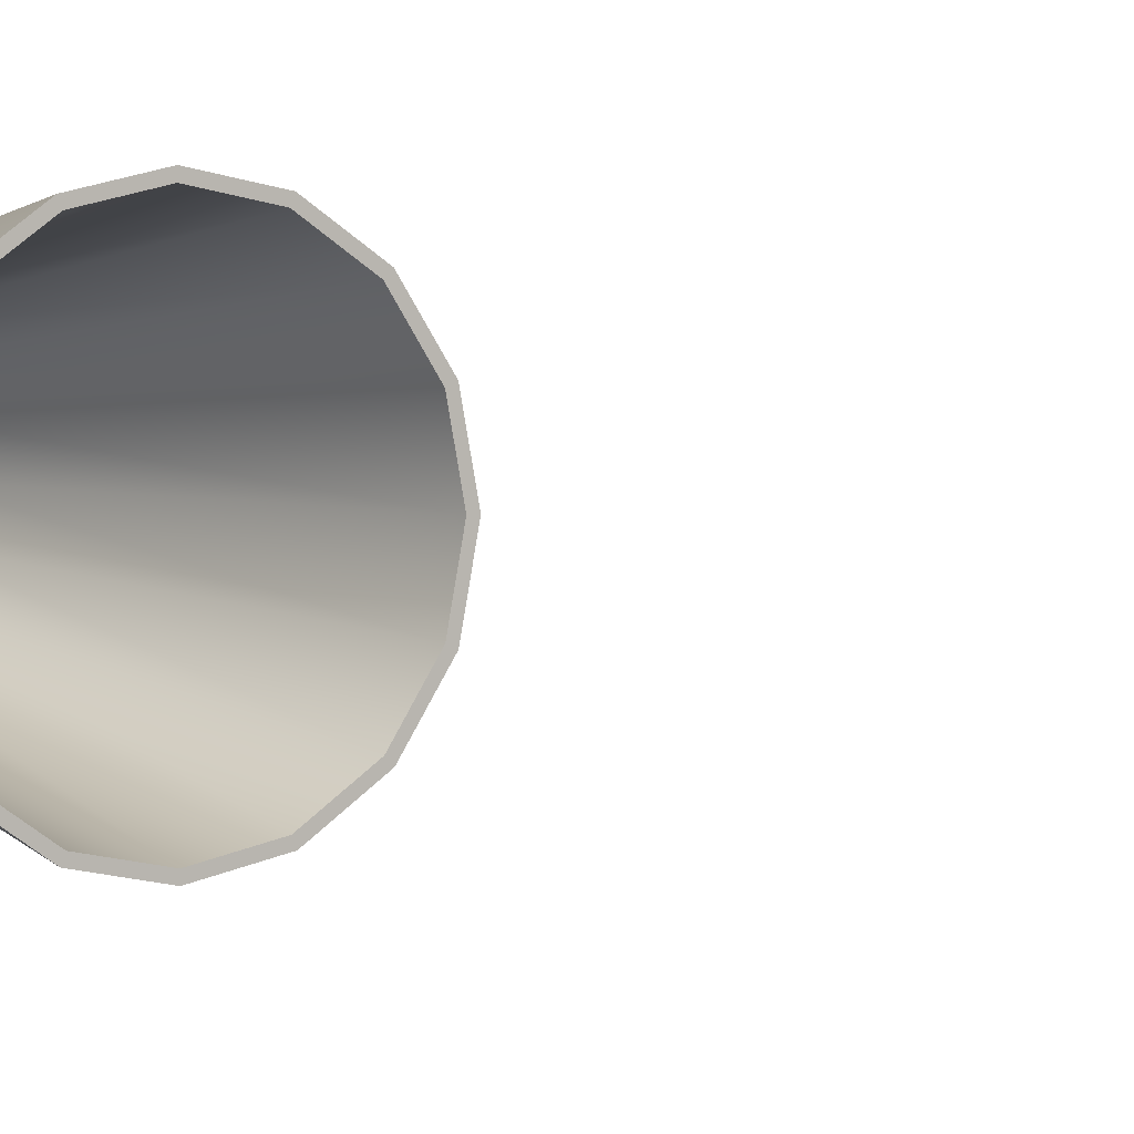
<metadata>
{"format":"obj","ext":"obj","renderer":"f3d","projection":"perspective","resolution":1024,"background":"white","views":[{"elev":4.0,"azim":146.0,"up":"+Y"}]}
</metadata>
<code>
o MeshFloorLamp_25_0_GeomSubset_2
v -0.000109 -0.001073 -1.032
v -0.00111 -0.001073 -1.032
v -0.000109 -7.4e-05 -1.032
v -0.00111 -7.4e-05 -1.032
v -0.000109 -0.001073 -1.032
v -0.00111 -0.001073 -1.032
v -0.000109 -7.4e-05 -1.032
v -0.00111 -7.4e-05 -1.032
v -0.000109 -0.001073 -1.032
v -0.00111 -0.001073 -1.032
v -0.000109 -7.4e-05 -1.032
v -0.00111 -7.4e-05 -1.032
v -0.000109 -0.001073 -1.032
v -0.00111 -0.001073 -1.032
v -0.000109 -7.4e-05 -1.032
v -0.00111 -7.4e-05 -1.032
v -0.008121 0.003764 0.368
v -0.004947 0.006938 0.368
v -0.00061 0.008101 0.368
v 0.003727 0.006938 0.368
v 0.006902 0.003764 0.368
v 0.008064 -0.000573 0.368
v 0.006902 -0.00491 0.368
v 0.003727 -0.008085 0.368
v -0.00061 -0.009247 0.368
v -0.004947 -0.008085 0.368
v -0.008121 -0.00491 0.368
v -0.009284 -0.000573 0.368
v -0.01121 0.005547 0.368
v -0.00673 0.01003 0.368
v -0.00061 0.01167 0.368
v 0.005511 0.01003 0.368
v 0.009991 0.005547 0.368
v 0.01163 -0.000573 0.368
v 0.009991 -0.006693 0.368
v 0.005511 -0.01117 0.368
v -0.00061 -0.01281 0.368
v -0.00673 -0.01117 0.368
v -0.01121 -0.006693 0.368
v -0.01285 -0.000573 0.368
v -0.01343 0.00683 0.3601
v -0.008013 0.01225 0.3601
v -0.00061 0.01423 0.3601
v 0.006794 0.01225 0.3601
v 0.01221 0.00683 0.3601
v 0.0142 -0.000573 0.3601
v 0.01221 -0.007977 0.3601
v 0.006794 -0.0134 0.3601
v -0.00061 -0.01538 0.3601
v -0.008013 -0.0134 0.3601
v -0.01343 -0.007977 0.3601
v -0.01542 -0.000573 0.3601
v -0.00061 -0.000573 0.6594
v -0.02287 0.01228 0.6279
v -0.01346 0.02169 0.6279
v -0.01346 0.02169 0.6594
v -0.02287 0.01228 0.6594
v -0.000609 0.02513 0.6279
v -0.000609 0.02513 0.6594
v 0.01224 0.02169 0.6279
v 0.01224 0.02169 0.6594
v 0.02165 0.01228 0.6279
v 0.02165 0.01228 0.6594
v 0.02509 -0.000573 0.6279
v 0.02509 -0.000573 0.6594
v 0.02165 -0.01342 0.6279
v 0.02165 -0.01342 0.6594
v 0.01224 -0.02283 0.6279
v 0.01224 -0.02283 0.6594
v -0.000609 -0.02628 0.6279
v -0.000609 -0.02628 0.6594
v -0.01346 -0.02283 0.6279
v -0.01346 -0.02283 0.6594
v -0.02287 -0.01342 0.6279
v -0.02287 -0.01342 0.6594
v -0.02631 -0.000573 0.6279
v -0.02631 -0.000573 0.6594
v -0.007751 0.01179 0.6138
v -0.01298 0.006568 0.6138
v -0.01489 -0.000573 0.6138
v -0.01298 -0.007714 0.6138
v -0.007751 -0.01294 0.6138
v -0.000609 -0.01486 0.6138
v 0.006532 -0.01294 0.6138
v 0.01176 -0.007714 0.6138
v 0.01367 -0.000573 0.6138
v 0.01176 0.006568 0.6138
v 0.006532 0.01179 0.6138
v -0.000609 0.01371 0.6138
v -0.004947 0.006938 0.5943
v -0.008121 0.003764 0.5943
v -0.009284 -0.000573 0.5943
v -0.008121 -0.00491 0.5943
v -0.004947 -0.008085 0.5943
v -0.00061 -0.009247 0.5943
v 0.003727 -0.008085 0.5943
v 0.006902 -0.00491 0.5943
v 0.008064 -0.000573 0.5943
v 0.006902 0.003764 0.5943
v 0.003727 0.006938 0.5943
v -0.00061 0.008101 0.5943
v -0.007751 0.01179 0.6037
v -0.01298 0.006568 0.6037
v -0.000609 0.01371 0.6037
v 0.006532 0.01179 0.6037
v 0.01176 0.006568 0.6037
v 0.01367 -0.000573 0.6037
v 0.01176 -0.007714 0.6037
v 0.006532 -0.01294 0.6037
v -0.000609 -0.01486 0.6037
v -0.007751 -0.01294 0.6037
v -0.01298 -0.007714 0.6037
v -0.01489 -0.000573 0.6037
v -0.01618 0.2155 -1.012
v -0.01618 0.2065 -0.9635
v -0.01618 0.1669 -0.9635
v -0.01618 0.1759 -1.012
v -0.229 0.2155 -1.012
v -0.229 0.1759 -1.012
v -0.1944 0.1669 -0.9635
v -0.1944 0.2065 -0.9635
v -0.229 -0.05131 0.3607
v -0.229 -0.09089 0.3607
v -0.1944 -0.04288 0.3127
v -0.1944 -0.08246 0.3127
v -0.01746 -0.04288 0.3127
v -0.01746 -0.08246 0.3127
v -0.01746 -0.05131 0.3607
v -0.01746 -0.09089 0.3607
v -0.01746 -0.1669 -0.9635
v -0.01746 -0.2161 -1.012
v -0.01746 0.0429 0.3127
v -0.01746 0.09091 0.3607
v 0.01715 -0.1669 -0.9635
v 0.01715 -0.2161 -1.012
v 0.01637 0.09091 0.3607
v 0.01637 0.0429 0.3127
v 0.01509 0.2155 -1.012
v 0.01509 0.2065 -0.9635
v 0.01509 0.1669 -0.9635
v 0.01509 0.1759 -1.012
v 0.2278 0.2155 -1.012
v 0.2278 0.1759 -1.012
v 0.1932 0.1669 -0.9635
v 0.1932 0.2065 -0.9635
v 0.2278 -0.05131 0.3607
v 0.2278 -0.09089 0.3607
v 0.1932 -0.04288 0.3127
v 0.1932 -0.08246 0.3127
v 0.01637 -0.04288 0.3127
v 0.01637 -0.08246 0.3127
v 0.01637 -0.05131 0.3607
v 0.01637 -0.09089 0.3607
v -0.05432 0.2523 -1.042
v -0.2659 0.2523 -1.042
v -0.2659 0.1381 -1.042
v -0.05432 0.1381 -1.042
v 0.05401 0.1381 -1.042
v 0.05401 0.2523 -1.042
v 0.2646 0.1381 -1.042
v 0.2646 0.2523 -1.042
v 0.05401 -0.2528 -1.042
v -0.05432 -0.2529 -1.042
v -0.05432 0.2523 -1.012
v -0.2659 0.2523 -1.012
v -0.2659 0.1381 -1.012
v -0.05432 0.1381 -1.012
v 0.05401 0.1381 -1.012
v 0.05401 0.2523 -1.012
v 0.2646 0.1381 -1.012
v 0.2646 0.2523 -1.012
v 0.05401 -0.2528 -1.012
v -0.05432 -0.2529 -1.012
v -0.03679 0.01441 0.7038
v -0.0283 0.02712 0.7038
v -0.0156 0.03561 0.7038
v -0.00061 0.03859 0.7038
v 0.01438 0.03561 0.7038
v 0.02708 0.02712 0.7038
v 0.03557 0.01441 0.7038
v 0.03855 -0.000573 0.7038
v 0.03557 -0.01556 0.7038
v 0.02708 -0.02826 0.7038
v 0.01438 -0.03675 0.7038
v -0.00061 -0.03973 0.7038
v -0.0156 -0.03675 0.7038
v -0.0283 -0.02826 0.7038
v -0.03679 -0.01556 0.7038
v -0.03977 -0.000573 0.7038
v -0.03977 0.01565 0.72
v -0.03058 0.0294 0.72
v -0.01683 0.03859 0.72
v -0.00061 0.04181 0.72
v 0.01561 0.03859 0.72
v 0.02936 0.0294 0.72
v 0.03855 0.01565 0.72
v 0.04178 -0.000573 0.72
v 0.03855 -0.01679 0.72
v 0.02936 -0.03055 0.72
v 0.01561 -0.03973 0.72
v -0.00061 -0.04296 0.72
v -0.01683 -0.03973 0.72
v -0.03058 -0.03055 0.72
v -0.03977 -0.01679 0.72
v -0.043 -0.000573 0.72
v -0.03679 0.01441 0.7362
v -0.0283 0.02712 0.7362
v -0.0156 0.03561 0.7362
v -0.00061 0.03859 0.7362
v 0.01438 0.03561 0.7362
v 0.02708 0.02712 0.7362
v 0.03557 0.01441 0.7362
v 0.03855 -0.000573 0.7362
v 0.03557 -0.01556 0.7362
v 0.02708 -0.02826 0.7362
v 0.01438 -0.03675 0.7362
v -0.00061 -0.03973 0.7362
v -0.0156 -0.03675 0.7362
v -0.0283 -0.02826 0.7362
v -0.03679 -0.01556 0.7362
v -0.03977 -0.000573 0.7362
v -0.0283 0.0109 0.7499
v -0.0218 0.02062 0.7499
v -0.01208 0.02712 0.7499
v -0.00061 0.0294 0.7499
v 0.01086 0.02712 0.7499
v 0.02058 0.02062 0.7499
v 0.02708 0.0109 0.7499
v 0.02936 -0.000573 0.7499
v 0.02708 -0.01204 0.7499
v 0.02058 -0.02177 0.7499
v 0.01086 -0.02826 0.7499
v -0.00061 -0.03055 0.7499
v -0.01208 -0.02826 0.7499
v -0.0218 -0.02177 0.7499
v -0.0283 -0.01204 0.7499
v -0.03058 -0.000573 0.7499
v -0.0156 0.005634 0.7591
v -0.01208 0.0109 0.7591
v -0.006817 0.01441 0.7591
v -0.00061 0.01565 0.7591
v 0.005598 0.01441 0.7591
v 0.01086 0.0109 0.7591
v 0.01438 0.005634 0.7591
v 0.01561 -0.000573 0.7591
v 0.01438 -0.006781 0.7591
v 0.01086 -0.01204 0.7591
v 0.005598 -0.01556 0.7591
v -0.00061 -0.01679 0.7591
v -0.006817 -0.01556 0.7591
v -0.01208 -0.01204 0.7591
v -0.0156 -0.006781 0.7591
v -0.01683 -0.000573 0.7591
v -0.00061 -0.000573 0.7624
v -0.00974 0.003209 0.6567
v -0.007598 0.006415 0.6567
v -0.004392 0.008557 0.6567
v -0.00061 0.00931 0.6567
v 0.003172 0.008557 0.6567
v 0.006379 0.006415 0.6567
v 0.008521 0.003209 0.6567
v 0.009273 -0.000573 0.6567
v 0.008521 -0.004355 0.6567
v 0.006379 -0.007562 0.6567
v 0.003172 -0.009704 0.6567
v -0.00061 -0.01046 0.6567
v -0.004392 -0.009704 0.6567
v -0.007598 -0.007562 0.6567
v -0.00974 -0.004355 0.6567
v -0.01049 -0.000573 0.6567
v -0.00061 -0.000573 0.6567
v -0.02327 0.02208 0.6876
v -0.01995 0.01877 0.673
v -0.03021 0.01169 0.6876
v -0.02588 0.009894 0.673
v -0.01287 0.02903 0.6876
v -0.01108 0.0247 0.673
v -0.00061 0.03147 0.6876
v -0.00061 0.02678 0.673
v 0.01165 0.02903 0.6876
v 0.009858 0.0247 0.673
v 0.02205 0.02208 0.6876
v 0.01873 0.01877 0.673
v 0.02899 0.01169 0.6876
v 0.02466 0.009894 0.673
v 0.03143 -0.000573 0.6876
v 0.02674 -0.000573 0.673
v 0.02899 -0.01283 0.6876
v 0.02466 -0.01104 0.673
v 0.02205 -0.02323 0.6876
v 0.01873 -0.01991 0.673
v 0.01165 -0.03018 0.6876
v 0.009858 -0.02584 0.673
v -0.00061 -0.03261 0.6876
v -0.00061 -0.02793 0.673
v -0.01287 -0.03018 0.6876
v -0.01108 -0.02584 0.673
v -0.02327 -0.02323 0.6876
v -0.01995 -0.01991 0.673
v -0.03021 -0.01283 0.6876
v -0.02588 -0.01104 0.673
v -0.03265 -0.000573 0.6876
v -0.02796 -0.000573 0.673
v -0.0155 0.01432 0.6567
v -0.01657 0.01539 0.6571
v -0.01742 0.01624 0.658
v -0.01789 0.01671 0.6594
v -0.02007 0.007488 0.6567
v -0.02147 0.008067 0.6571
v -0.02258 0.008527 0.658
v -0.02318 0.008778 0.6594
v -0.00867 0.01889 0.6567
v -0.009249 0.02029 0.6571
v -0.00971 0.0214 0.658
v -0.00996 0.022 0.6594
v -0.00061 0.02049 0.6567
v -0.00061 0.022 0.6571
v -0.00061 0.02321 0.658
v -0.00061 0.02386 0.6594
v 0.007451 0.01889 0.6567
v 0.00803 0.02029 0.6571
v 0.008491 0.0214 0.658
v 0.008741 0.022 0.6594
v 0.01429 0.01432 0.6567
v 0.01536 0.01539 0.6571
v 0.01621 0.01624 0.658
v 0.01667 0.01671 0.6594
v 0.01885 0.007488 0.6567
v 0.02025 0.008067 0.6571
v 0.02136 0.008527 0.658
v 0.02196 0.008778 0.6594
v 0.02046 -0.000573 0.6567
v 0.02197 -0.000573 0.6571
v 0.02317 -0.000573 0.658
v 0.02382 -0.000573 0.6594
v 0.01885 -0.008634 0.6567
v 0.02025 -0.009213 0.6571
v 0.02136 -0.009674 0.658
v 0.02196 -0.009924 0.6594
v 0.01429 -0.01547 0.6567
v 0.01536 -0.01654 0.6571
v 0.01621 -0.01739 0.658
v 0.01667 -0.01785 0.6594
v 0.007451 -0.02003 0.6567
v 0.00803 -0.02143 0.6571
v 0.008491 -0.02254 0.658
v 0.008741 -0.02315 0.6594
v -0.00061 -0.02164 0.6567
v -0.00061 -0.02315 0.6571
v -0.00061 -0.02436 0.658
v -0.00061 -0.02501 0.6594
v -0.00867 -0.02003 0.6567
v -0.009249 -0.02143 0.6571
v -0.00971 -0.02254 0.658
v -0.00996 -0.02315 0.6594
v -0.0155 -0.01547 0.6567
v -0.01657 -0.01654 0.6571
v -0.01742 -0.01739 0.658
v -0.01789 -0.01785 0.6594
v -0.02007 -0.008634 0.6567
v -0.02147 -0.009213 0.6571
v -0.02258 -0.009674 0.658
v -0.02318 -0.009924 0.6594
v -0.02167 -0.000573 0.6567
v -0.02319 -0.000573 0.6571
v -0.02439 -0.000573 0.658
v -0.02504 -0.000573 0.6594
v 0.09098 0.2205 0.4601
v 0.1686 0.1686 0.4601
v 0.2205 0.09101 0.4601
v 0.2387 -0.000573 0.4601
v 0.2205 -0.09216 0.4601
v 0.1686 -0.1698 0.4601
v 0.09098 -0.2217 0.4601
v -0.000597 -0.2399 0.4601
v -0.09218 -0.2217 0.4601
v -0.1698 -0.1698 0.4601
v -0.2217 -0.09216 0.4601
v -0.2399 -0.000573 0.4601
v -0.2217 0.09101 0.4601
v -0.1698 0.1686 0.4601
v -0.09218 0.2205 0.4601
v -0.000597 0.2387 0.4601
v 0.04797 0.1167 1.033
v 0.08915 0.08917 1.033
v 0.1167 0.048 1.033
v 0.1263 -0.000573 1.033
v 0.1167 -0.04914 1.033
v 0.08915 -0.09032 1.033
v 0.04797 -0.1178 1.033
v -0.000597 -0.1275 1.033
v -0.04917 -0.1178 1.033
v -0.09034 -0.09032 1.033
v -0.1179 -0.04914 1.033
v -0.1275 -0.000573 1.033
v -0.1179 0.048 1.033
v -0.09034 0.08917 1.033
v -0.04917 0.1167 1.033
v -0.000597 0.1263 1.033
v 0.08649 0.2097 0.4601
v 0.1603 0.1603 0.4601
v 0.0845 0.08452 1.033
v 0.04546 0.1106 1.033
v 0.2096 0.08651 0.4601
v 0.1106 0.04548 1.033
v 0.227 -0.000573 0.4601
v 0.1197 -0.000573 1.033
v 0.2096 -0.08766 0.4601
v 0.1106 -0.04663 1.033
v 0.1603 -0.1615 0.4601
v 0.0845 -0.08567 1.033
v 0.08649 -0.2108 0.4601
v 0.04546 -0.1118 1.033
v -0.000597 -0.2281 0.4601
v -0.000597 -0.1209 1.033
v -0.08768 -0.2108 0.4601
v -0.04665 -0.1118 1.033
v -0.1615 -0.1615 0.4601
v -0.08569 -0.08567 1.033
v -0.2108 -0.08766 0.4601
v -0.1118 -0.04663 1.033
v -0.2282 -0.000573 0.4601
v -0.1209 -0.000573 1.033
v -0.2108 0.08651 0.4601
v -0.1118 0.04548 1.033
v -0.1615 0.1603 0.4601
v -0.08569 0.08452 1.033
v -0.08768 0.2097 0.4601
v -0.04665 0.1106 1.033
v -0.000597 0.227 0.4601
v -0.000597 0.1198 1.033
v -0.01127 0.01152 0.4533
v -0.0102 0.01337 0.4584
v -0.01127 0.01152 0.4636
v -0.01384 0.00707 0.4657
v -0.01641 0.002618 0.4636
v -0.01747 0.000773 0.4584
v -0.01641 0.002618 0.4533
v -0.01384 0.00707 0.4511
v -0.1977 0.1192 0.4533
v -0.1967 0.121 0.4584
v -0.1977 0.1192 0.4636
v -0.2003 0.1147 0.4657
v -0.2029 0.1103 0.4636
v -0.2039 0.1084 0.4584
v -0.2029 0.1103 0.4533
v -0.2003 0.1147 0.4511
v -0.01384 0.00707 0.4584
v -0.2003 0.1147 0.4584
v 0.01146 0.02031 0.45
v 0.02028 0.01148 0.45
v 0.02351 -0.000573 0.45
v 0.02028 -0.01263 0.45
v 0.01146 -0.02145 0.45
v -0.000597 -0.02468 0.45
v -0.01265 -0.02145 0.45
v -0.02148 -0.01263 0.45
v -0.02471 -0.000573 0.45
v -0.02148 0.01148 0.45
v -0.01265 0.02031 0.45
v -0.000597 0.02354 0.45
v 0.01146 0.02031 0.4668
v 0.02028 0.01148 0.4668
v 0.02351 -0.000573 0.4668
v 0.02028 -0.01263 0.4668
v 0.01146 -0.02145 0.4668
v -0.000597 -0.02468 0.4668
v -0.01265 -0.02145 0.4668
v -0.02148 -0.01263 0.4668
v -0.02471 -0.000573 0.4668
v -0.02148 0.01148 0.4668
v -0.01265 0.02031 0.4668
v -0.000597 0.02354 0.4668
v -0.000597 -0.000573 0.45
v -0.000597 -0.000573 0.4668
v -0.005738 -0.01586 0.4533
v -0.007867 -0.01586 0.4584
v -0.005738 -0.01586 0.4636
v -0.000597 -0.01586 0.4657
v 0.004545 -0.01586 0.4636
v 0.006674 -0.01586 0.4584
v 0.004545 -0.01586 0.4533
v -0.000597 -0.01586 0.4511
v -0.005738 -0.2312 0.4533
v -0.007867 -0.2312 0.4584
v -0.005738 -0.2312 0.4636
v -0.000597 -0.2312 0.4657
v 0.004545 -0.2312 0.4636
v 0.006674 -0.2312 0.4584
v 0.004545 -0.2312 0.4533
v -0.000597 -0.2312 0.4511
v -0.000597 -0.01586 0.4584
v -0.000597 -0.2312 0.4584
v 0.01521 0.002618 0.4533
v 0.01628 0.000773 0.4584
v 0.01521 0.002618 0.4636
v 0.01264 0.00707 0.4657
v 0.01007 0.01152 0.4636
v 0.009007 0.01337 0.4584
v 0.01007 0.01152 0.4533
v 0.01264 0.00707 0.4511
v 0.2017 0.1103 0.4533
v 0.2027 0.1084 0.4584
v 0.2017 0.1103 0.4636
v 0.1991 0.1147 0.4657
v 0.1965 0.1192 0.4636
v 0.1955 0.121 0.4584
v 0.1965 0.1192 0.4533
v 0.1991 0.1147 0.4511
v 0.01264 0.00707 0.4584
v 0.1991 0.1147 0.4584
v 0.09152 0.2218 0.4545
v 0.1696 0.1696 0.4545
v 0.2218 0.09155 0.4545
v 0.2401 -0.000573 0.4545
v 0.2218 -0.09269 0.4545
v 0.1696 -0.1708 0.4545
v 0.09152 -0.223 0.4545
v -0.000597 -0.2413 0.4545
v -0.09272 -0.223 0.4545
v -0.1708 -0.1708 0.4545
v -0.223 -0.09269 0.4545
v -0.2413 -0.000573 0.4545
v -0.223 0.09155 0.4545
v -0.1708 0.1696 0.4545
v -0.09272 0.2218 0.4545
v -0.000597 0.2401 0.4545
v 0.0485 0.1179 1.037
v 0.09012 0.09014 1.037
v 0.1179 0.04852 1.037
v 0.1277 -0.000573 1.037
v 0.1179 -0.04967 1.037
v 0.09012 -0.09129 1.037
v 0.0485 -0.1191 1.037
v -0.000597 -0.1289 1.037
v -0.04969 -0.1191 1.037
v -0.09131 -0.09129 1.037
v -0.1191 -0.04967 1.037
v -0.1289 -0.000573 1.037
v -0.1191 0.04852 1.037
v -0.09131 0.09014 1.037
v -0.04969 0.1179 1.037
v -0.000597 0.1277 1.037
v 0.087 0.2109 0.4545
v 0.1613 0.1613 0.4545
v 0.08403 0.08405 1.037
v 0.0452 0.11 1.037
v 0.2109 0.08702 0.4545
v 0.11 0.04522 1.037
v 0.2283 -0.000573 0.4545
v 0.1191 -0.000573 1.037
v 0.2109 -0.08817 0.4545
v 0.11 -0.04637 1.037
v 0.1613 -0.1624 0.4545
v 0.08403 -0.0852 1.037
v 0.087 -0.212 0.4545
v 0.0452 -0.1111 1.037
v -0.000597 -0.2295 0.4545
v -0.000597 -0.1202 1.037
v -0.08819 -0.212 0.4545
v -0.04639 -0.1111 1.037
v -0.1625 -0.1624 0.4545
v -0.08522 -0.0852 1.037
v -0.2121 -0.08817 0.4545
v -0.1112 -0.04637 1.037
v -0.2295 -0.000573 0.4545
v -0.1203 -0.000573 1.037
v -0.2121 0.08702 0.4545
v -0.1112 0.04522 1.037
v -0.1625 0.1613 0.4545
v -0.08522 0.08405 1.037
v -0.08819 0.2109 0.4545
v -0.04639 0.11 1.037
v -0.000597 0.2283 0.4545
v -0.000597 0.1191 1.037
v -0.1278 -0.000573 1.03
v -0.2401 -0.000573 0.4635
v -0.2219 -0.09224 0.4635
v -0.1181 -0.04926 1.03
v -0.17 -0.17 0.4635
v -0.09055 -0.09053 1.03
v -0.09227 -0.2219 0.4635
v -0.04928 -0.1181 1.03
v -0.000597 -0.2401 0.4635
v -0.000597 -0.1278 1.03
v 0.09107 -0.2219 0.4635
v 0.04809 -0.1181 1.03
v 0.1688 -0.17 0.4635
v 0.08936 -0.09053 1.03
v 0.2207 -0.09224 0.4635
v 0.1169 -0.04926 1.03
v 0.2389 -0.000573 0.4635
v 0.1266 -0.000573 1.03
v 0.2207 0.0911 0.4635
v 0.1169 0.04811 1.03
v 0.1688 0.1688 0.4635
v 0.08936 0.08939 1.03
v 0.09107 0.2207 0.4635
v 0.04809 0.117 1.03
v -0.000597 0.239 0.4635
v -0.000597 0.1266 1.03
v -0.09227 0.2207 0.4635
v -0.04928 0.117 1.03
v -0.17 0.1688 0.4635
v -0.09055 0.08939 1.03
v -0.2219 0.0911 0.4635
v -0.1181 0.04811 1.03
v -0.000597 0.1181 1.031
v -0.000597 0.2273 0.4631
v 0.08661 0.21 0.4631
v 0.04481 0.109 1.031
v 0.1605 0.1606 0.4631
v 0.0833 0.08332 1.031
v 0.2099 0.08663 0.4631
v 0.109 0.04483 1.031
v 0.2273 -0.000573 0.4631
v 0.1181 -0.000573 1.031
v 0.2099 -0.08778 0.4631
v 0.109 -0.04598 1.031
v 0.1605 -0.1617 0.4631
v 0.0833 -0.08447 1.031
v 0.08661 -0.2111 0.4631
v 0.04481 -0.1102 1.031
v -0.000597 -0.2284 0.4631
v -0.000597 -0.1192 1.031
v -0.0878 -0.2111 0.4631
v -0.046 -0.1102 1.031
v -0.1617 -0.1617 0.4631
v -0.0845 -0.08447 1.031
v -0.2111 -0.08778 0.4631
v -0.1102 -0.04598 1.031
v -0.2285 -0.000573 0.4631
v -0.1192 -0.000573 1.031
v -0.2111 0.08663 0.4631
v -0.1102 0.04483 1.031
v -0.1617 0.1606 0.4631
v -0.0845 0.08332 1.031
v -0.0878 0.21 0.4631
v -0.046 0.109 1.031
v -0.04804 0.114 1.04
v -0.08826 0.08709 1.04
v -0.1151 0.04687 1.04
v -0.1246 -0.000573 1.04
v -0.1151 -0.04802 1.04
v -0.08826 -0.08824 1.04
v -0.04804 -0.1151 1.04
v -0.000597 -0.1246 1.04
v 0.04685 -0.1151 1.04
v 0.08707 -0.08824 1.04
v 0.1139 -0.04802 1.04
v 0.1234 -0.000573 1.04
v 0.1139 0.04687 1.04
v 0.08707 0.08709 1.04
v 0.04685 0.114 1.04
v -0.000597 0.1234 1.04
v -0.1142 0.04647 1.027
v -0.08753 0.08636 1.027
v -0.04764 0.113 1.027
v -0.000597 0.1224 1.027
v 0.04645 0.113 1.027
v 0.08633 0.08636 1.027
v 0.113 0.04647 1.027
v 0.1223 -0.000573 1.027
v 0.113 -0.04762 1.027
v 0.08633 -0.0875 1.027
v 0.04645 -0.1142 1.027
v -0.000597 -0.1235 1.027
v -0.04764 -0.1142 1.027
v -0.08753 -0.0875 1.027
v -0.1142 -0.04762 1.027
v -0.1235 -0.000573 1.027
v -0.2343 -0.000573 0.4678
v -0.2165 -0.09001 0.4678
v -0.1659 -0.1658 0.4678
v -0.09003 -0.2165 0.4678
v -0.000597 -0.2343 0.4678
v 0.08884 -0.2165 0.4678
v 0.1647 -0.1658 0.4678
v 0.2153 -0.09001 0.4678
v 0.2331 -0.000573 0.4678
v 0.2153 0.08886 0.4678
v 0.1647 0.1647 0.4678
v 0.08884 0.2153 0.4678
v -0.000597 0.2331 0.4678
v -0.09003 0.2153 0.4678
v -0.1659 0.1647 0.4678
v -0.2165 0.08886 0.4678
v -0.2354 -0.000573 0.45
v -0.2175 0.08928 0.45
v -0.1666 0.1655 0.45
v -0.09045 0.2164 0.45
v -0.000597 0.2342 0.45
v 0.08926 0.2164 0.45
v 0.1654 0.1655 0.45
v 0.2163 0.08928 0.45
v 0.2342 -0.000573 0.45
v 0.2163 -0.09043 0.45
v 0.1654 -0.1666 0.45
v 0.08926 -0.2175 0.45
v -0.000597 -0.2354 0.45
v -0.09045 -0.2175 0.45
v -0.1666 -0.1666 0.45
v -0.2175 -0.09043 0.45
f 9 10 12 11
f 400 403 402 401
f 401 402 405 404
f 404 405 407 406
f 406 407 409 408
f 408 409 411 410
f 410 411 413 412
f 412 413 415 414
f 414 415 417 416
f 416 417 419 418
f 418 419 421 420
f 420 421 423 422
f 422 423 425 424
f 424 425 427 426
f 426 427 429 428
f 428 429 431 430
f 430 431 403 400
f 368 369 385 384
f 369 370 386 385
f 370 371 387 386
f 371 372 388 387
f 372 373 389 388
f 373 374 390 389
f 374 375 391 390
f 375 376 392 391
f 376 377 393 392
f 377 378 394 393
f 378 379 395 394
f 379 380 396 395
f 380 381 397 396
f 381 382 398 397
f 382 383 399 398
f 383 368 384 399
f 368 400 401 369
f 385 402 403 384
f 369 401 404 370
f 386 405 402 385
f 370 404 406 371
f 387 407 405 386
f 371 406 408 372
f 388 409 407 387
f 372 408 410 373
f 389 411 409 388
f 373 410 412 374
f 390 413 411 389
f 374 412 414 375
f 391 415 413 390
f 375 414 416 376
f 392 417 415 391
f 376 416 418 377
f 393 419 417 392
f 377 418 420 378
f 394 421 419 393
f 378 420 422 379
f 395 423 421 394
f 379 422 424 380
f 396 425 423 395
f 380 424 426 381
f 397 427 425 396
f 381 426 428 382
f 398 429 427 397
f 382 428 430 383
f 399 431 429 398
f 383 430 400 368
f 384 403 431 399

</code>
